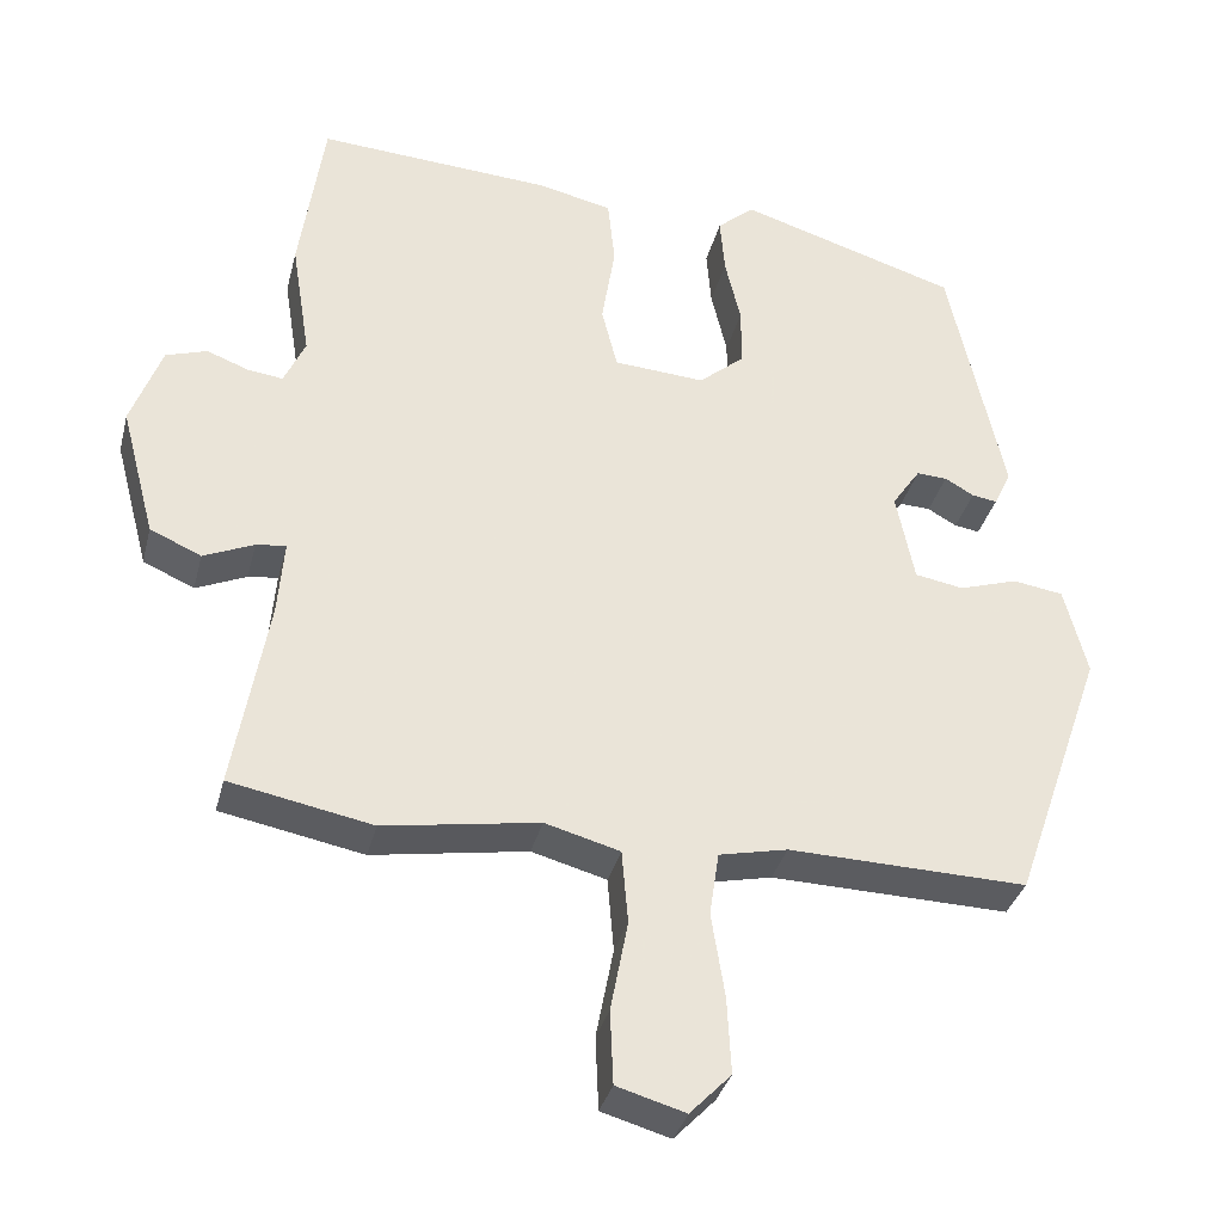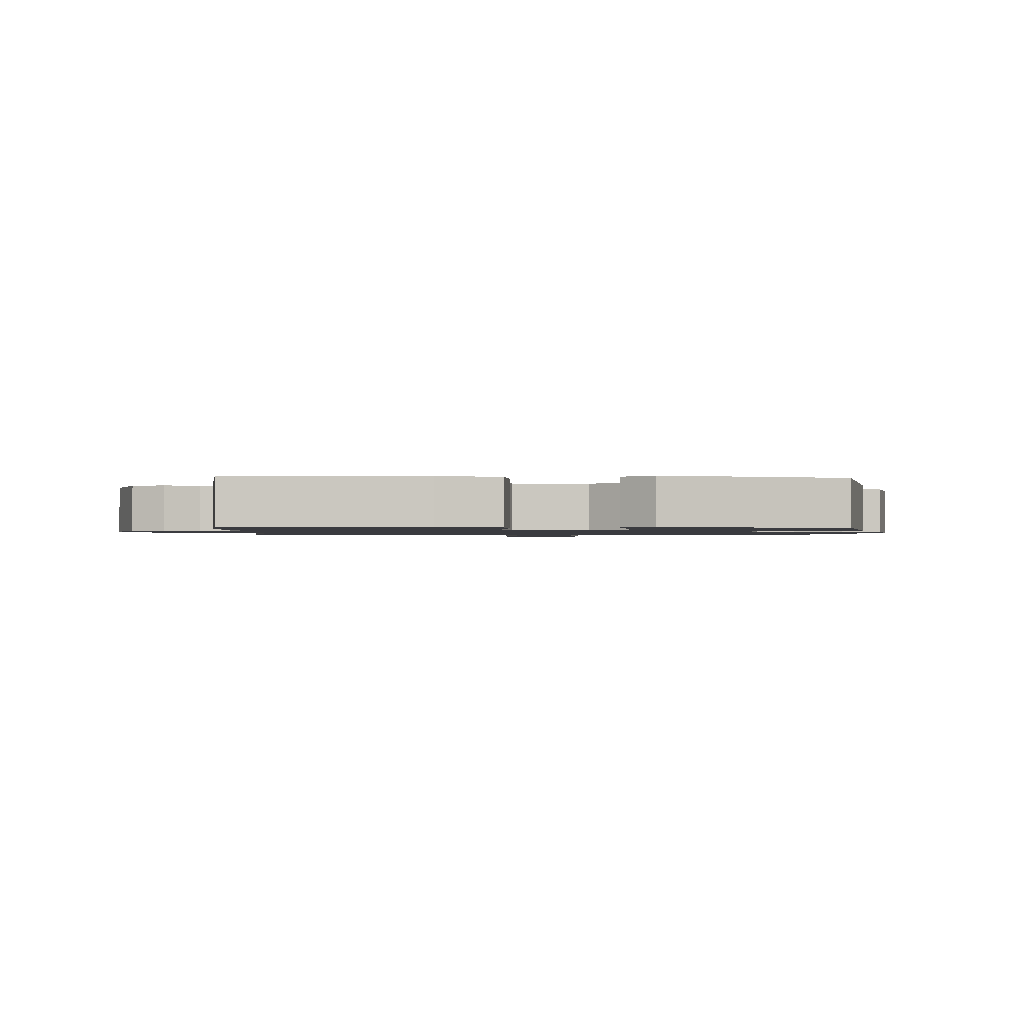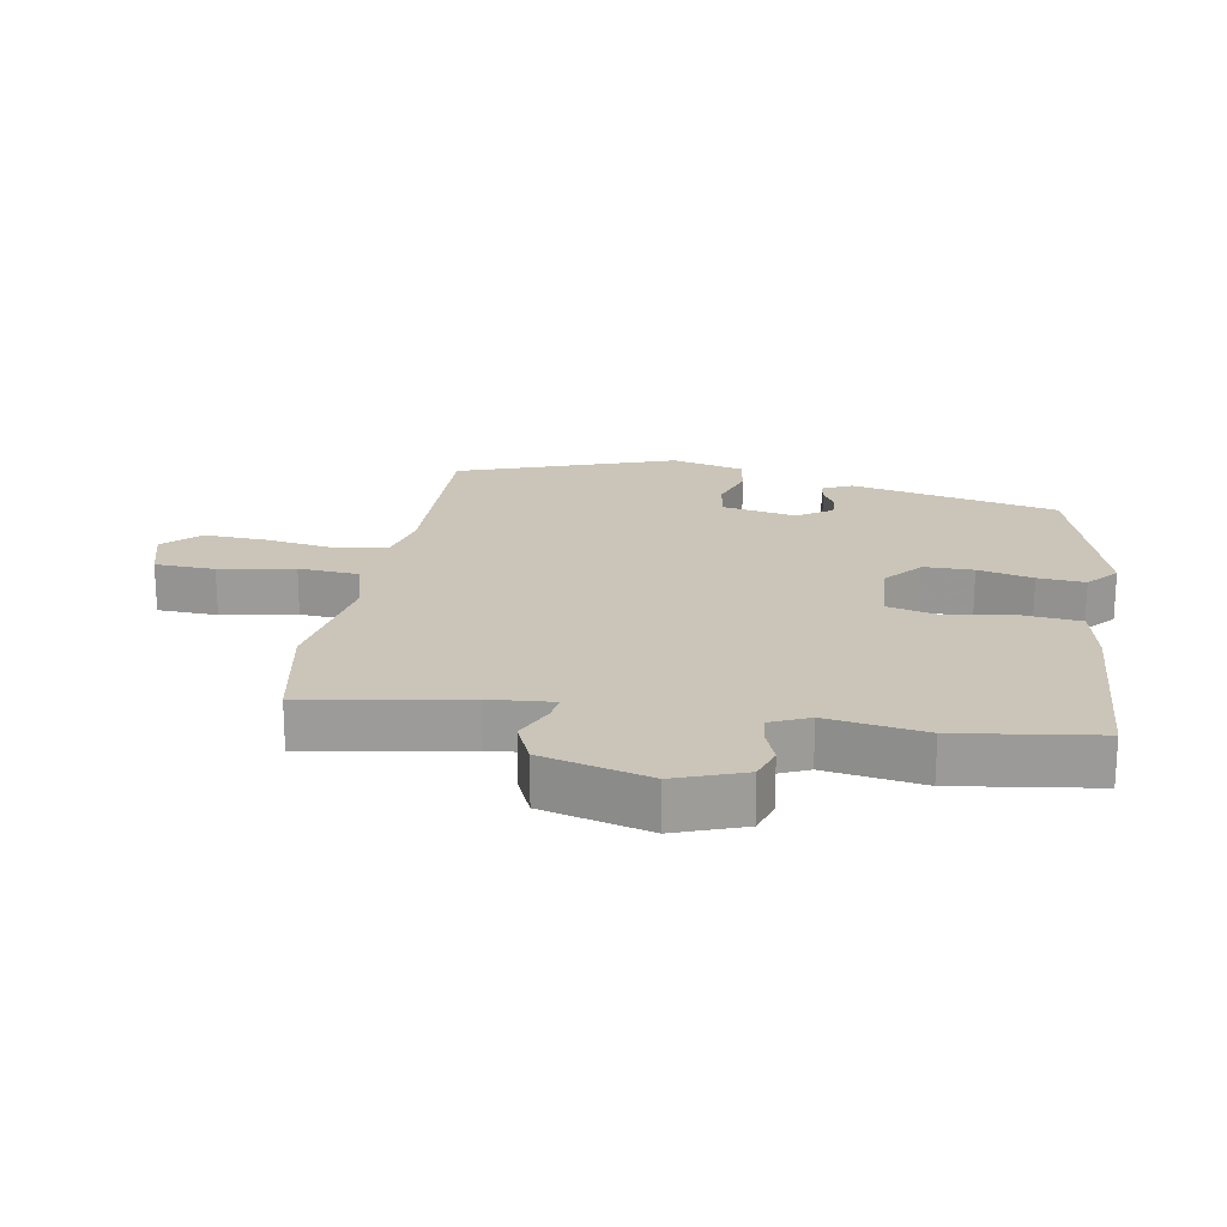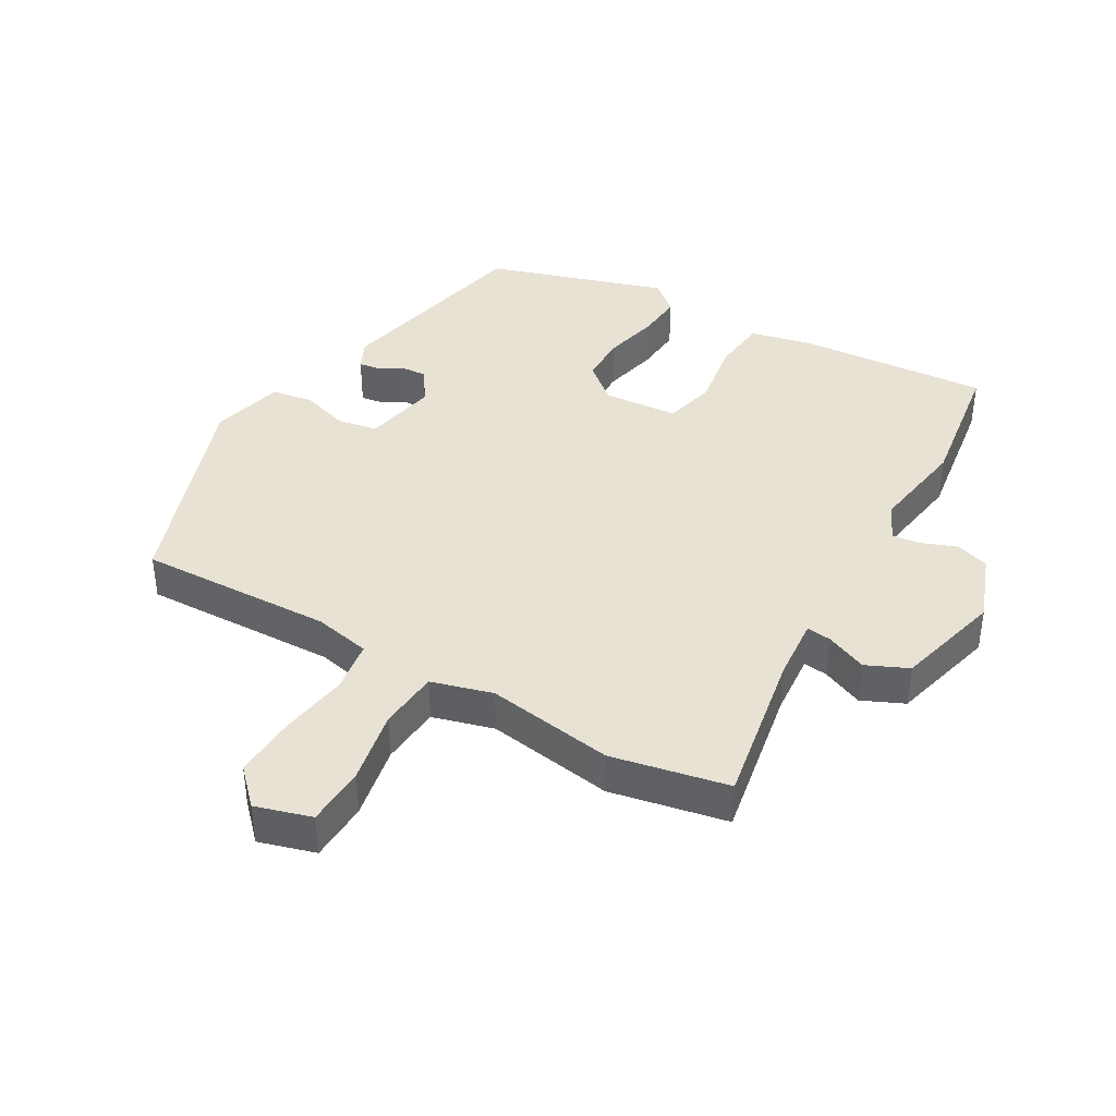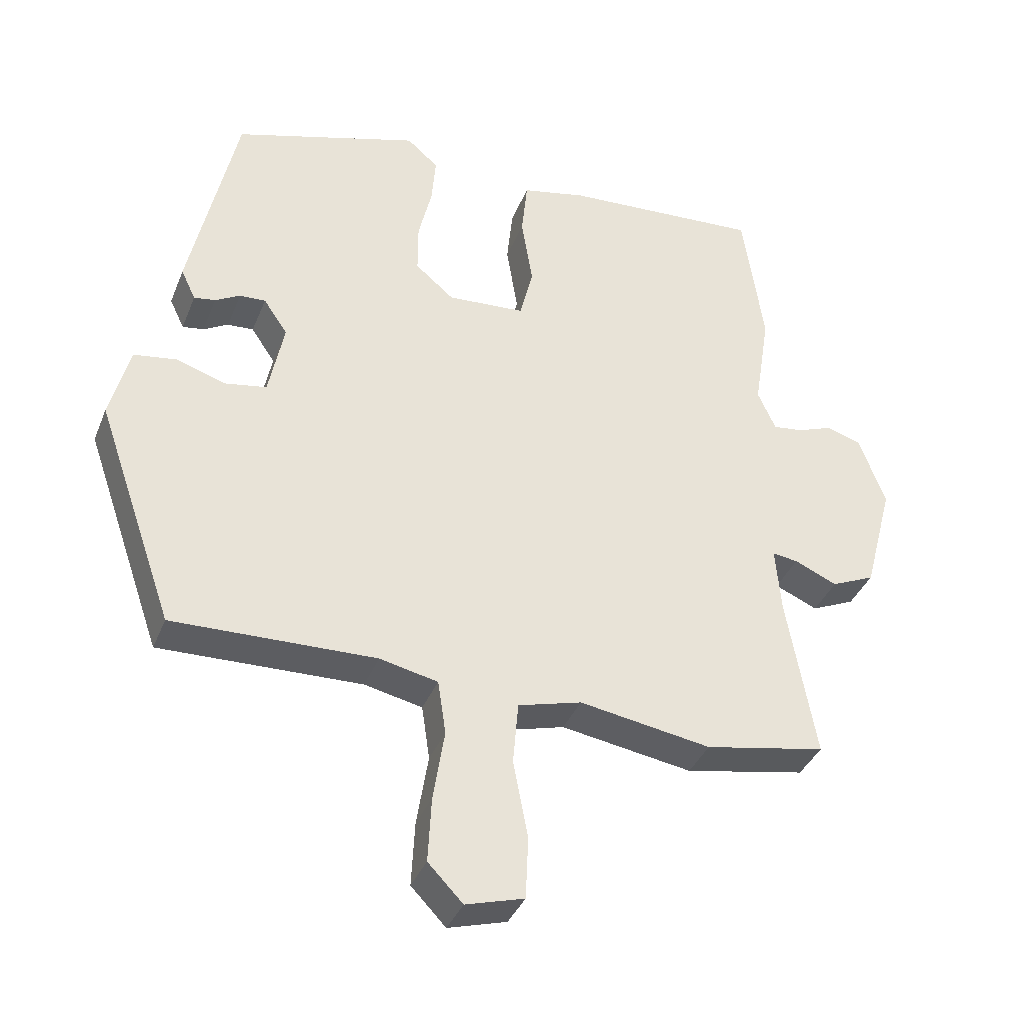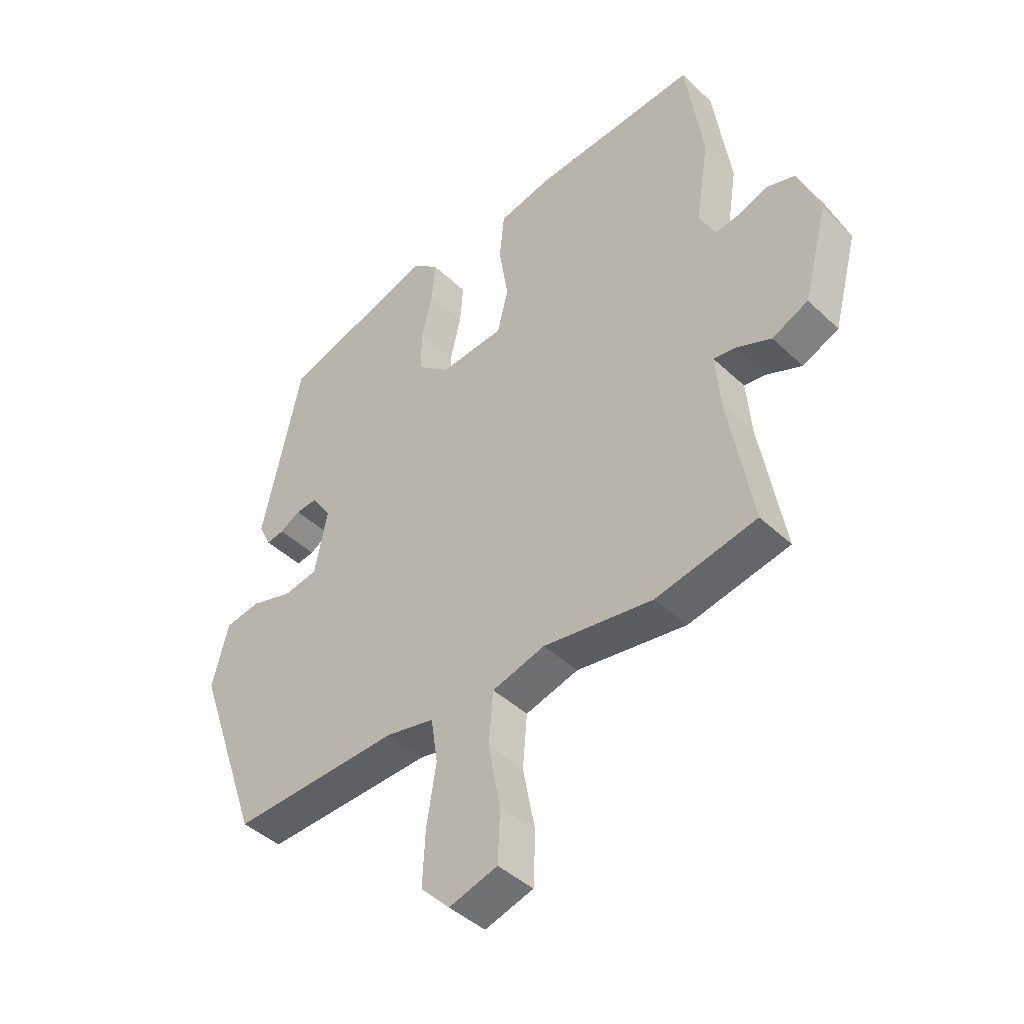
<metadata>
{"format":"obj","ext":"obj","renderer":"f3d","projection":"perspective","resolution":1024,"background":"white","views":[{"elev":-34.6,"azim":-13.9,"up":"+Z"},{"elev":-1.2,"azim":-0.2,"up":"+Y"},{"elev":20.3,"azim":-80.1,"up":"+Y"},{"elev":39.9,"azim":-150.3,"up":"+Y"},{"elev":-37.3,"azim":159.7,"up":"+Z"},{"elev":-43.8,"azim":-137.6,"up":"+Z"}]}
</metadata>
<code>
v 0.385 0.07 0.457
v 0.455 0.07 0.136
v 0.433 0.07 0.09
v 0.401 0.07 0.095
v 0.364 0.07 0.116
v 0.325 0.07 0.118
v 0.289 0.07 0.065
v 0.312 0.07 -0.05
v 0.374 0.07 -0.061
v 0.449 0.07 -0.037
v 0.513 0.07 -0.047
v 0.542 0.07 -0.16
v 0.425 0.07 -0.495
v 0.122 0.07 -0.487
v 0.035 0.07 -0.506
v 0.023 0.07 -0.587
v 0.04 0.07 -0.694
v 0.045 0.07 -0.791
v -0.007 0.07 -0.845
v -0.094 0.07 -0.82
v -0.098 0.07 -0.727
v -0.076 0.07 -0.612
v -0.084 0.07 -0.518
v -0.179 0.07 -0.492
v -0.376 0.07 -0.524
v -0.557 0.07 -0.489
v -0.514 0.07 -0.244
v -0.506 0.07 -0.146
v -0.544 0.07 -0.151
v -0.608 0.07 -0.179
v -0.673 0.07 -0.15
v -0.717 0.07 0.016
v -0.678 0.07 0.122
v -0.626 0.07 0.139
v -0.573 0.07 0.119
v -0.528 0.07 0.113
v -0.501 0.07 0.173
v -0.525 0.07 0.324
v -0.494 0.07 0.54
v -0.197 0.07 0.521
v -0.101 0.07 0.5
v -0.092 0.07 0.413
v -0.109 0.07 0.307
v -0.089 0.07 0.227
v 0.027 0.07 0.219
v 0.085 0.07 0.268
v 0.085 0.07 0.344
v 0.065 0.07 0.429
v 0.059 0.07 0.502
v 0.106 0.07 0.543
v 0.385 0 0.457
v 0.455 0 0.136
v 0.433 0 0.09
v 0.401 0 0.095
v 0.364 0 0.116
v 0.325 0 0.118
v 0.289 0 0.065
v 0.312 0 -0.05
v 0.374 0 -0.061
v 0.449 0 -0.037
v 0.513 0 -0.047
v 0.542 0 -0.16
v 0.425 0 -0.495
v 0.122 0 -0.487
v 0.035 0 -0.506
v 0.023 0 -0.587
v 0.04 0 -0.694
v 0.045 0 -0.791
v -0.007 0 -0.845
v -0.094 0 -0.82
v -0.098 0 -0.727
v -0.076 0 -0.612
v -0.084 0 -0.518
v -0.179 0 -0.492
v -0.376 0 -0.524
v -0.557 0 -0.489
v -0.514 0 -0.244
v -0.506 0 -0.146
v -0.544 0 -0.151
v -0.608 0 -0.179
v -0.673 0 -0.15
v -0.717 0 0.016
v -0.678 0 0.122
v -0.626 0 0.139
v -0.573 0 0.119
v -0.528 0 0.113
v -0.501 0 0.173
v -0.525 0 0.324
v -0.494 0 0.54
v -0.197 0 0.521
v -0.101 0 0.5
v -0.092 0 0.413
v -0.109 0 0.307
v -0.089 0 0.227
v 0.027 0 0.219
v 0.085 0 0.268
v 0.085 0 0.344
v 0.065 0 0.429
v 0.059 0 0.502
v 0.106 0 0.543
f 47 48 49 50
f 46 47 50 1
f 45 46 1 2
f 44 45 2
f 40 41 42 43
f 40 43 44
f 37 38 39 40
f 36 37 40 44
f 32 33 34 35
f 32 35 36
f 29 30 31 32
f 28 29 32 36
f 24 25 26 27
f 23 24 27 28
f 19 20 21 22
f 19 22 23
f 16 17 18 19
f 16 19 23
f 15 16 23 28
f 11 12 13 14
f 9 10 11 14
f 8 9 14 15
f 7 8 15 28
f 2 3 4 5
f 2 5 6
f 44 2 6
f 28 36 44
f 6 7 28 44
f 100 99 98 97
f 51 100 97 96
f 52 51 96 95
f 52 95 94
f 93 92 91 90
f 94 93 90
f 90 89 88 87
f 94 90 87 86
f 85 84 83 82
f 86 85 82
f 82 81 80 79
f 86 82 79 78
f 77 76 75 74
f 78 77 74 73
f 72 71 70 69
f 73 72 69
f 69 68 67 66
f 73 69 66
f 78 73 66 65
f 64 63 62 61
f 64 61 60 59
f 65 64 59 58
f 78 65 58 57
f 55 54 53 52
f 56 55 52
f 56 52 94
f 94 86 78
f 94 78 57 56
f 1 51 52 2
f 2 52 53 3
f 3 53 54 4
f 4 54 55 5
f 5 55 56 6
f 6 56 57 7
f 7 57 58 8
f 8 58 59 9
f 9 59 60 10
f 10 60 61 11
f 11 61 62 12
f 12 62 63 13
f 13 63 64 14
f 14 64 65 15
f 15 65 66 16
f 16 66 67 17
f 17 67 68 18
f 18 68 69 19
f 19 69 70 20
f 20 70 71 21
f 21 71 72 22
f 22 72 73 23
f 23 73 74 24
f 24 74 75 25
f 25 75 76 26
f 26 76 77 27
f 27 77 78 28
f 28 78 79 29
f 29 79 80 30
f 30 80 81 31
f 31 81 82 32
f 32 82 83 33
f 33 83 84 34
f 34 84 85 35
f 35 85 86 36
f 36 86 87 37
f 37 87 88 38
f 38 88 89 39
f 39 89 90 40
f 40 90 91 41
f 41 91 92 42
f 42 92 93 43
f 43 93 94 44
f 44 94 95 45
f 45 95 96 46
f 46 96 97 47
f 47 97 98 48
f 48 98 99 49
f 49 99 100 50
f 50 100 51 1

</code>
